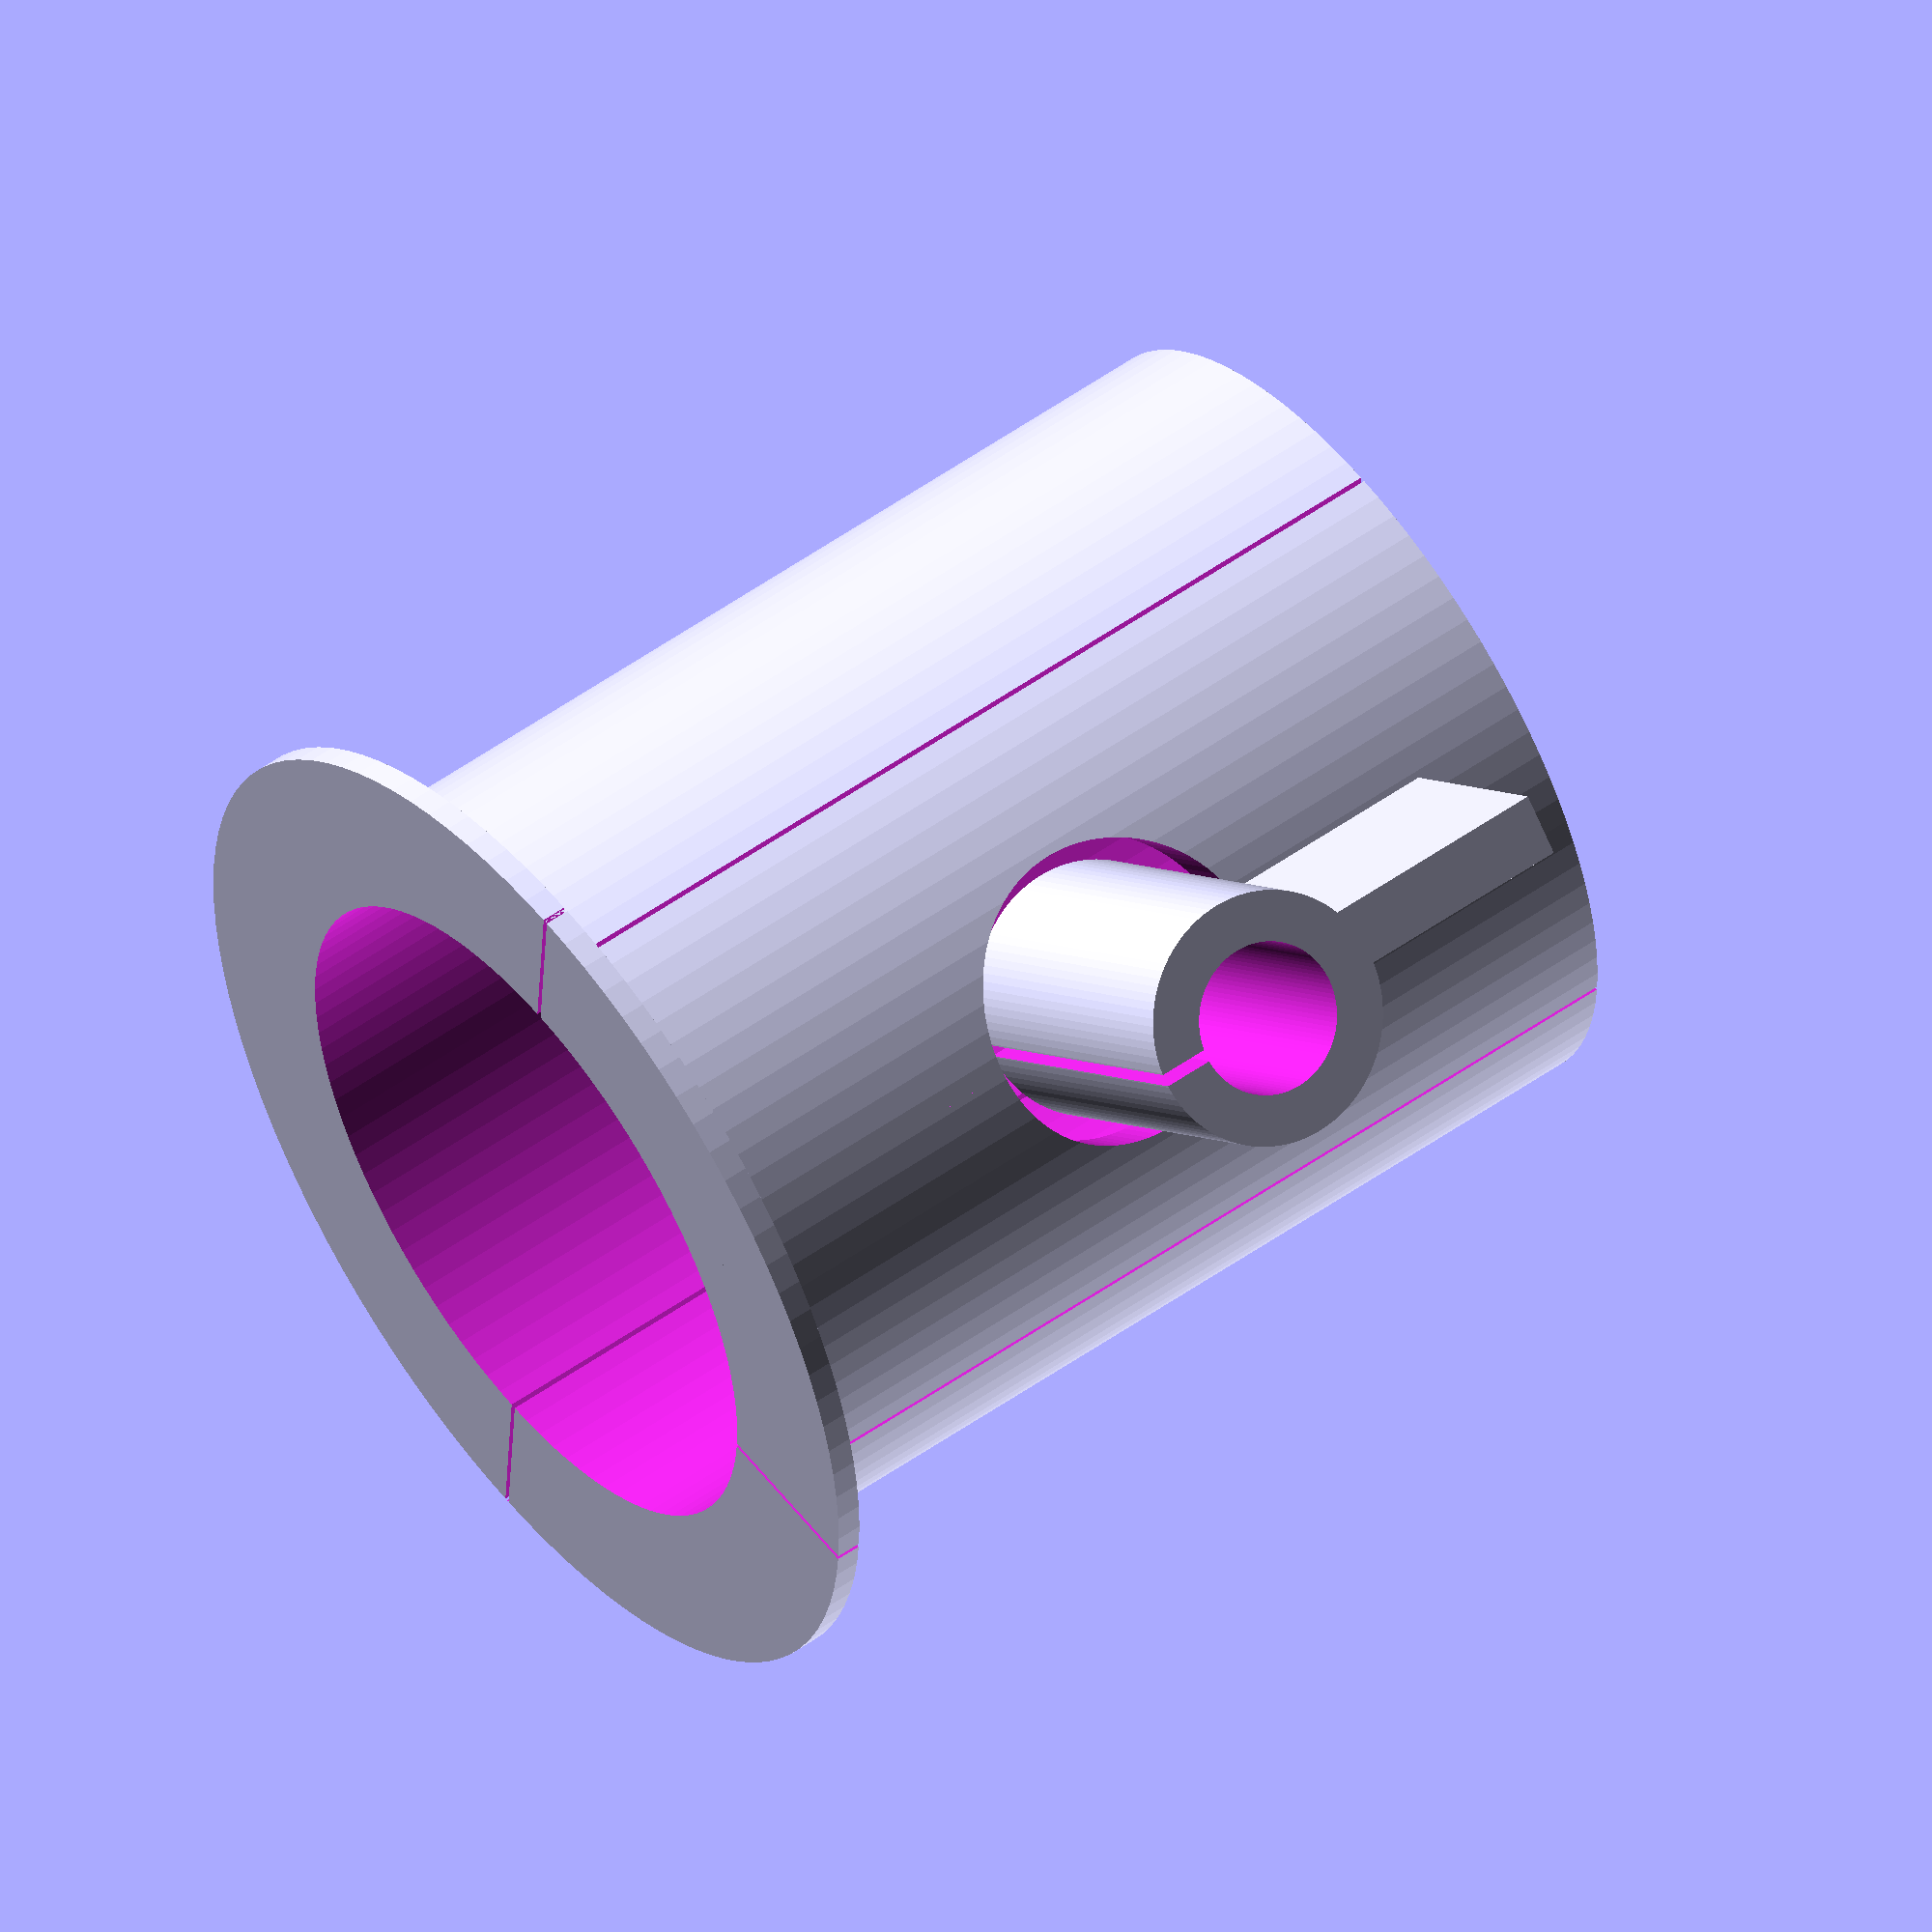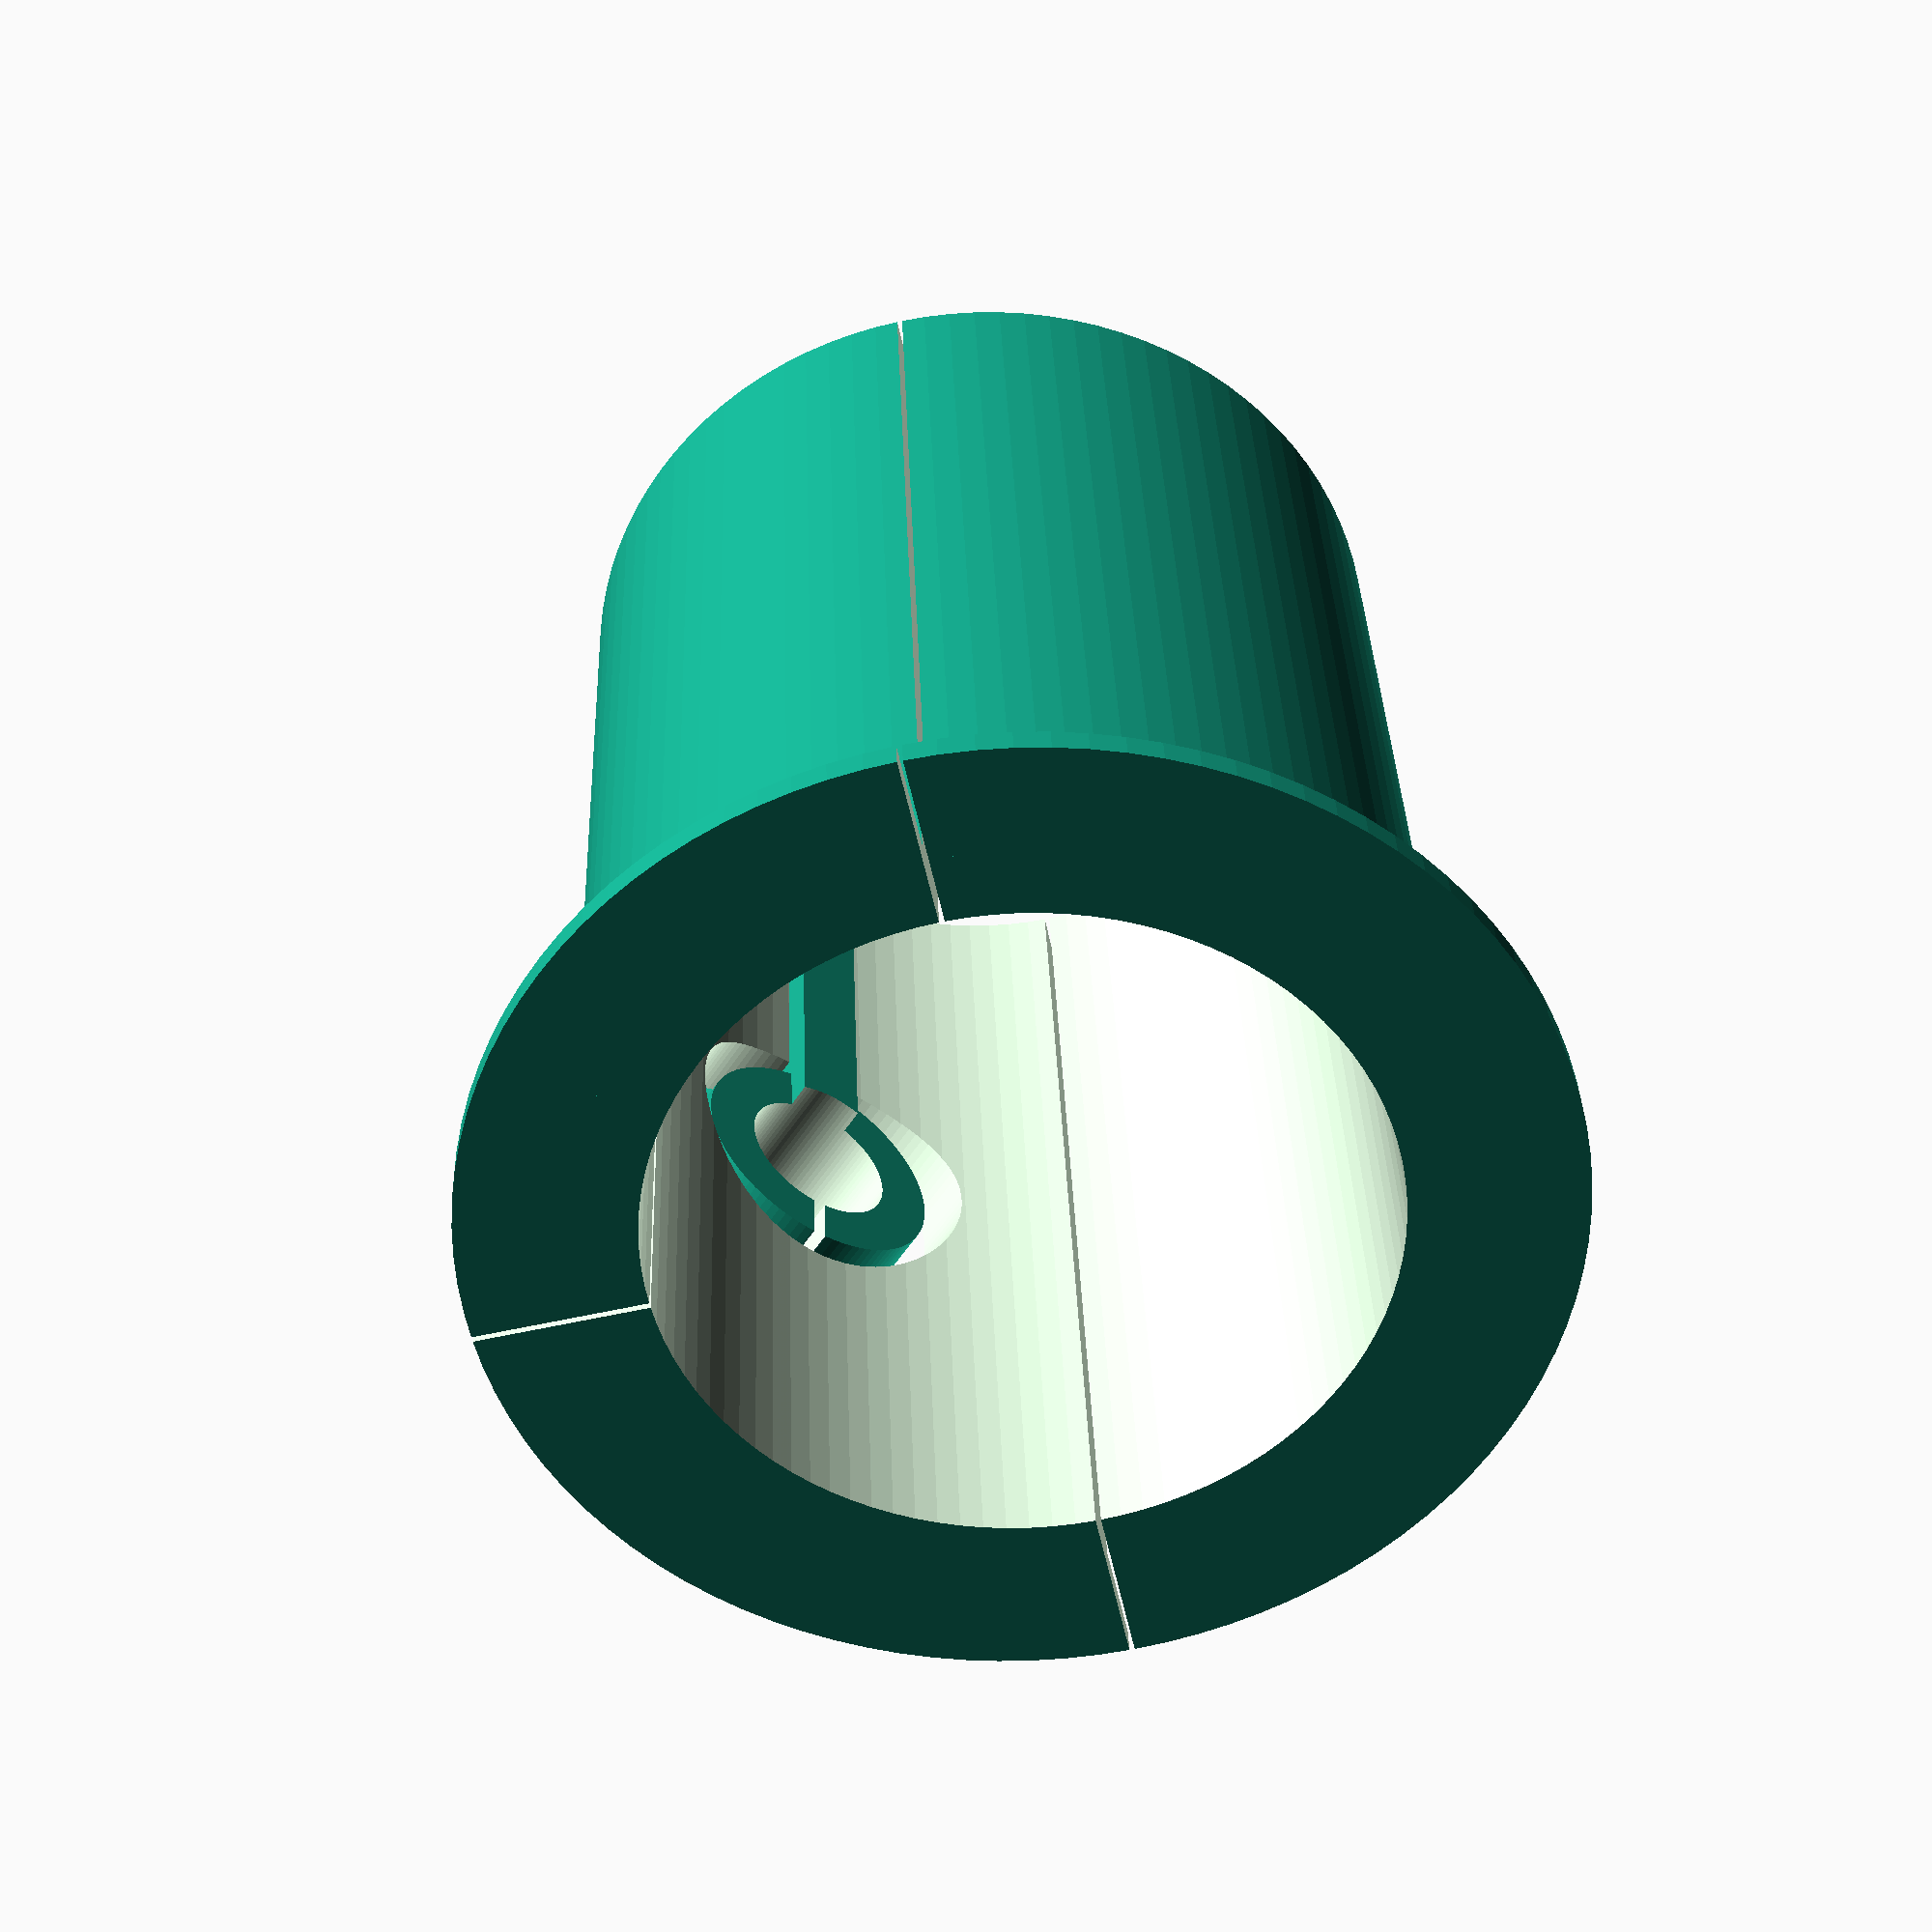
<openscad>
$fn=100;
difference(){
union(){
cylinder(r=32,h=80);
translate([0,0,78])
cylinder(r=40,h=2);
}
translate([0,0,-10])
cylinder(r=27,h=192);
translate([-0.2,0,-20])
cube([0.4,80,110]);
translate([-40,-0.2,-20])
cube([80,0.4,110]);
translate([-37,37,40])
rotate([90,0,45])
translate([0,0,-10])
cylinder(r=6+6,h=82);
}
translate([-40,40,40])
rotate([90,0,45])
difference(){
union(){
cylinder(r=10,h=30);
translate([-2.5,-30,6])
cube([5,30,26]);
}
translate([0,0,-10])
cylinder(r=6,h=92);
translate([-0.5,0,-5])
cube([1,20,40]);
}

</openscad>
<views>
elev=306.9 azim=93.5 roll=52.7 proj=o view=solid
elev=146.0 azim=77.9 roll=181.9 proj=p view=solid
</views>
